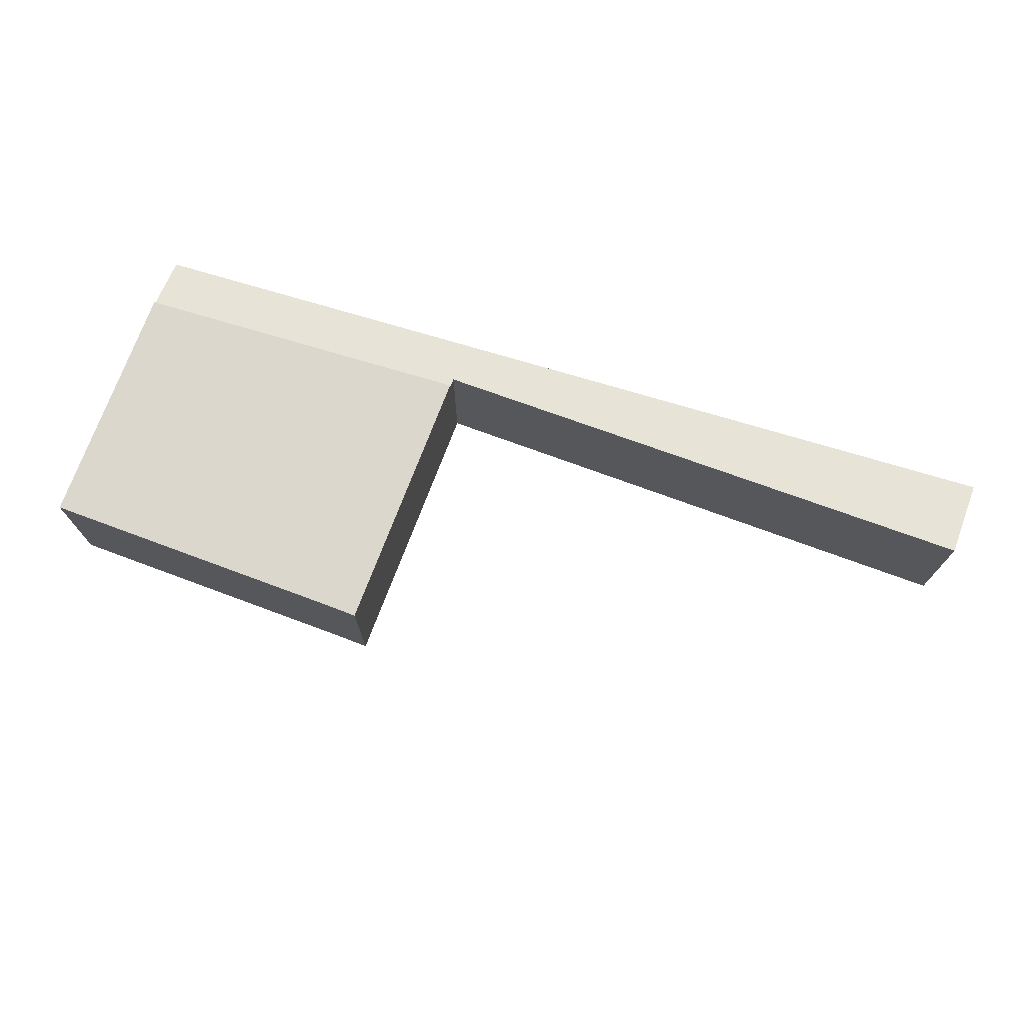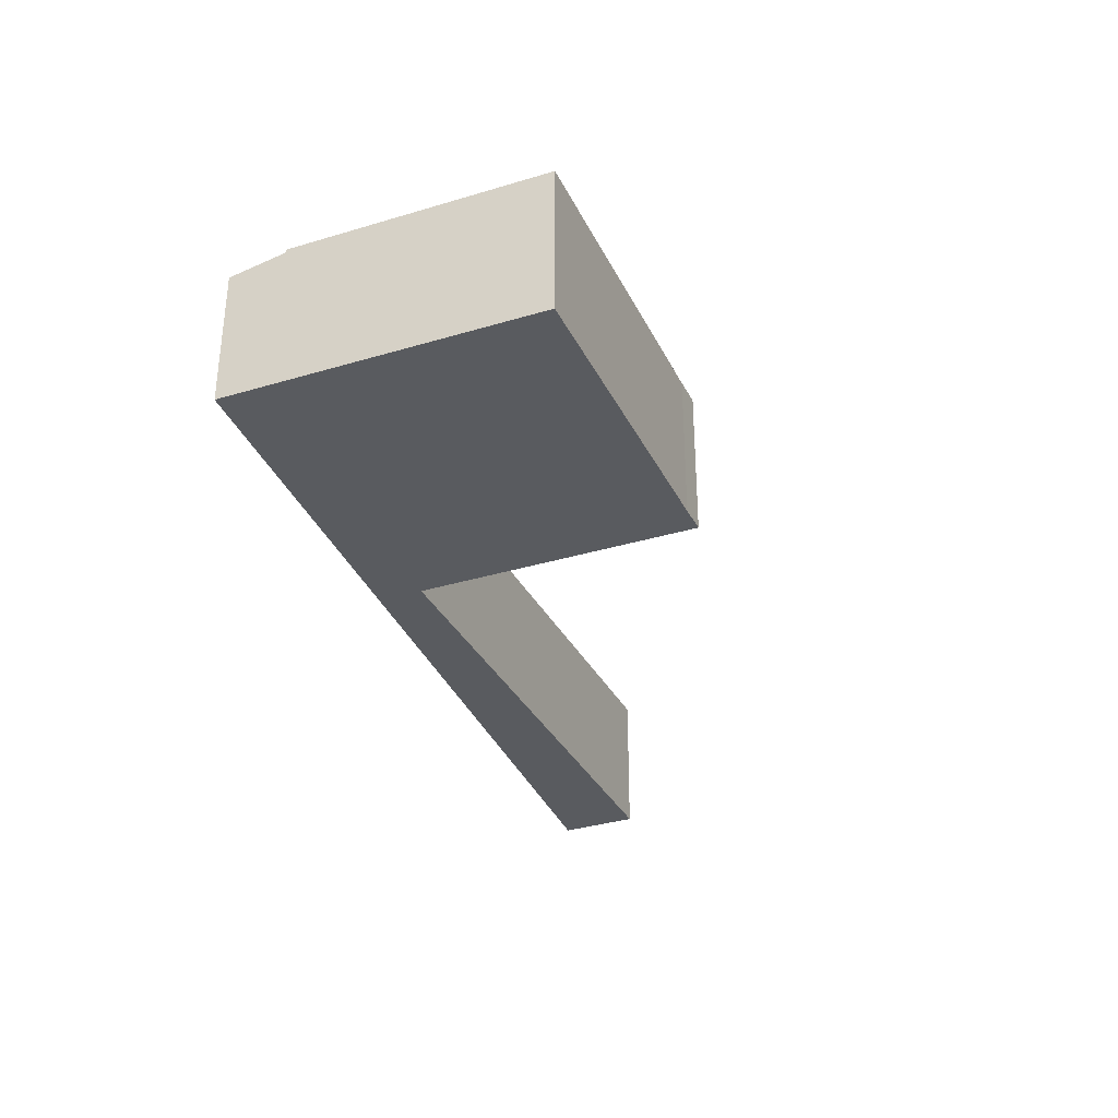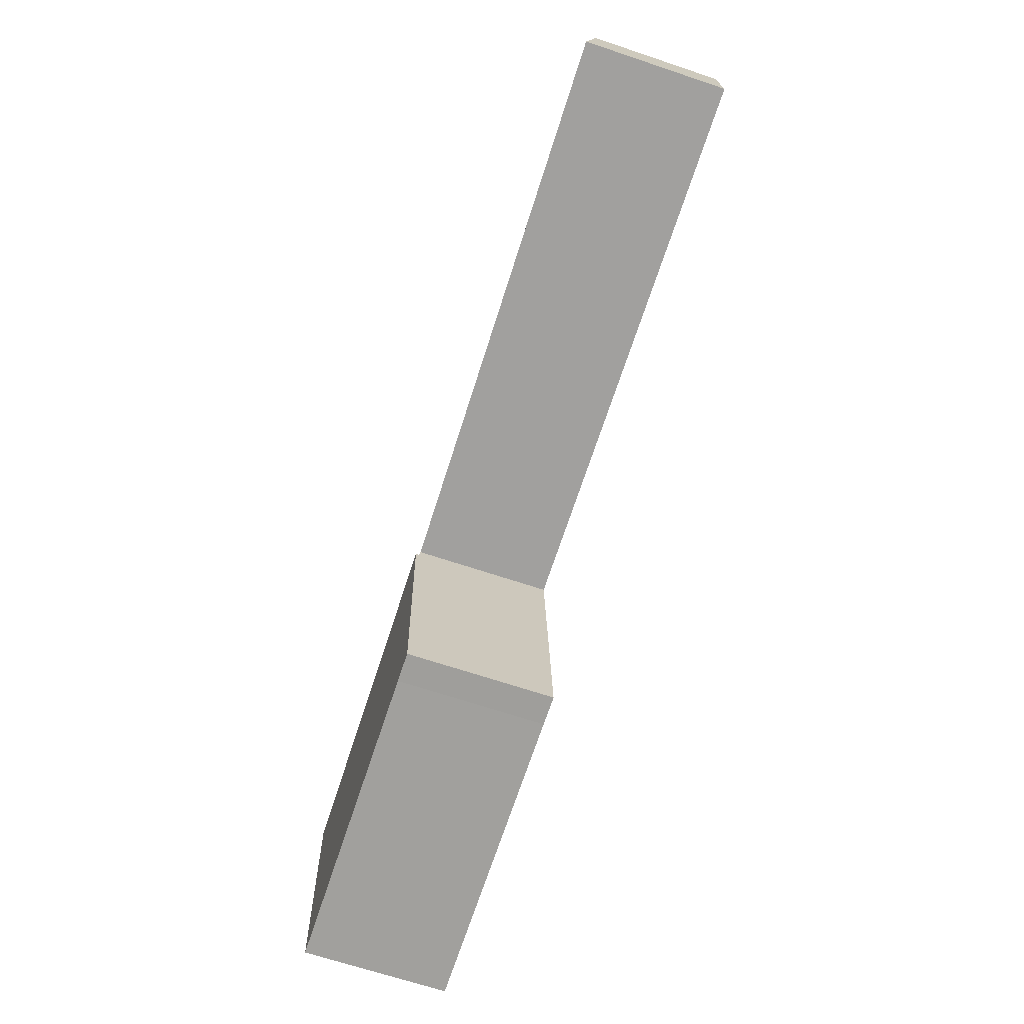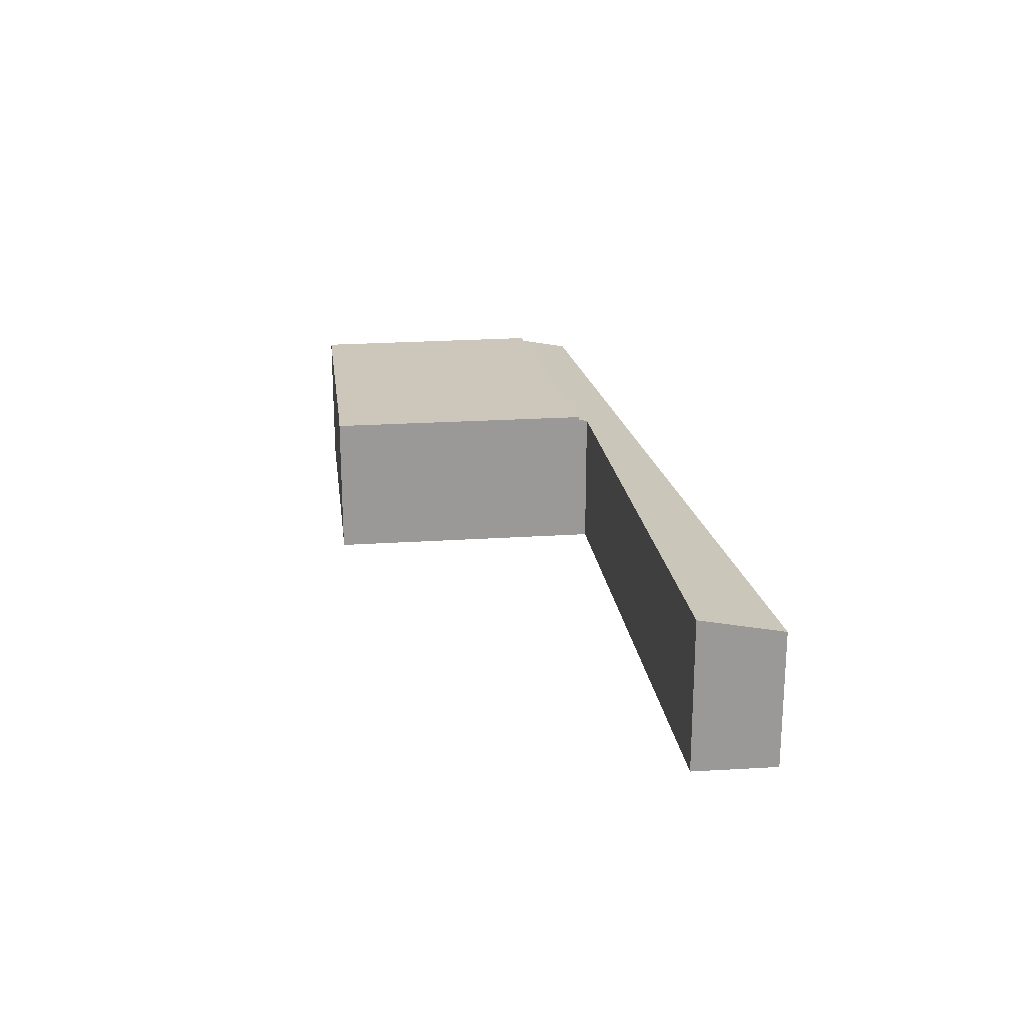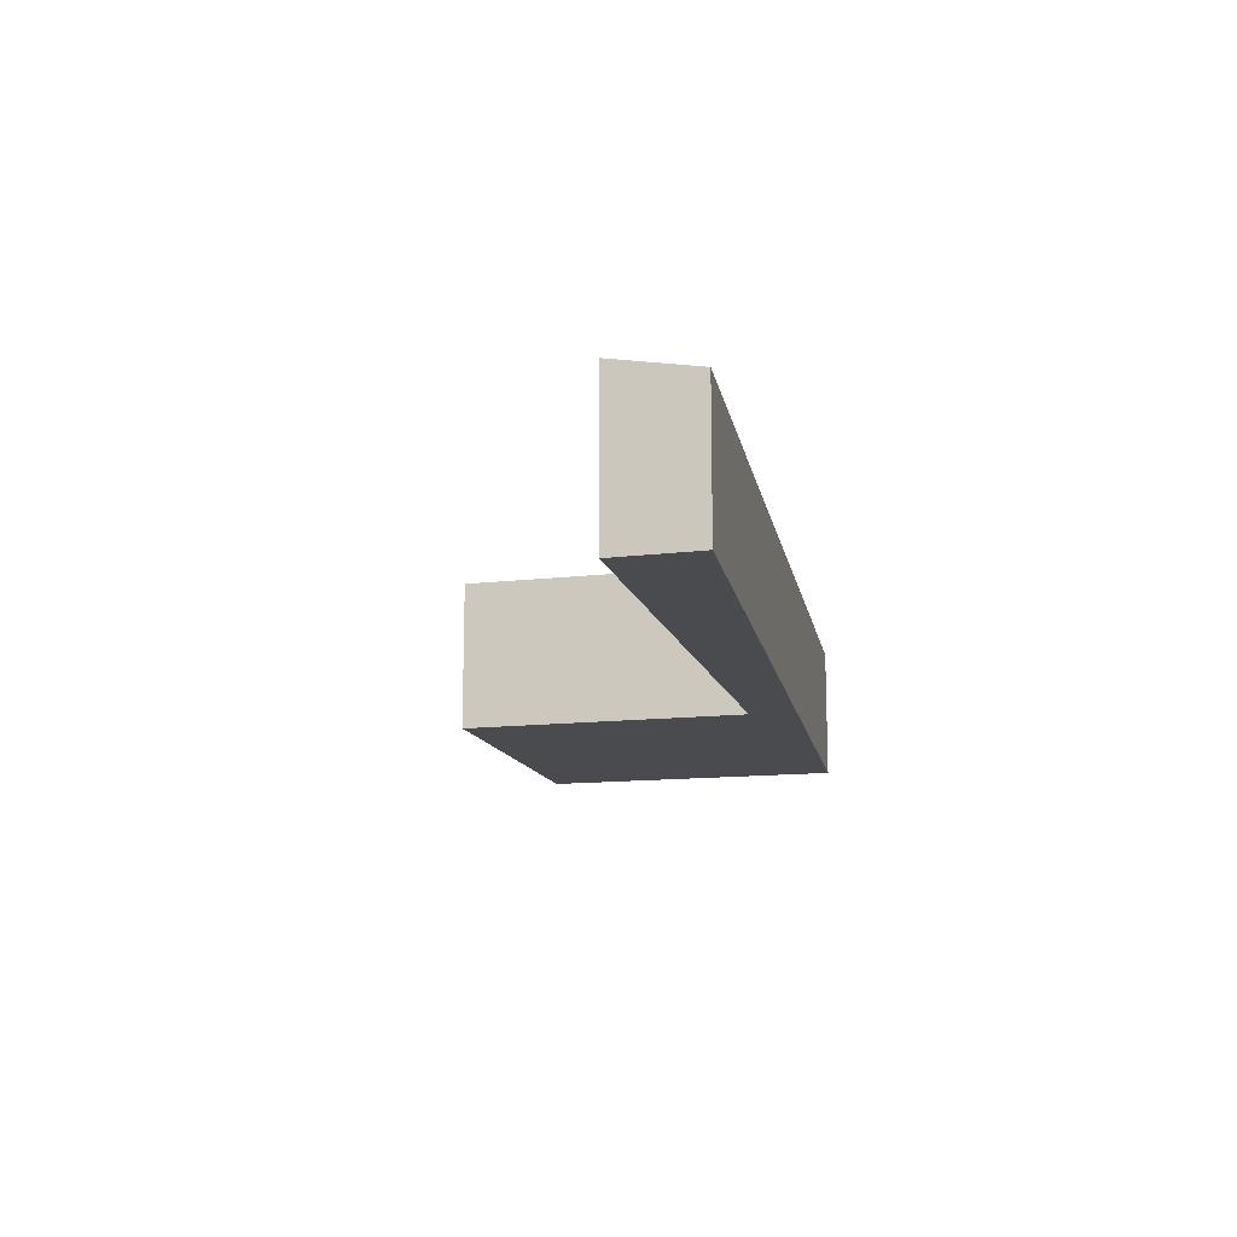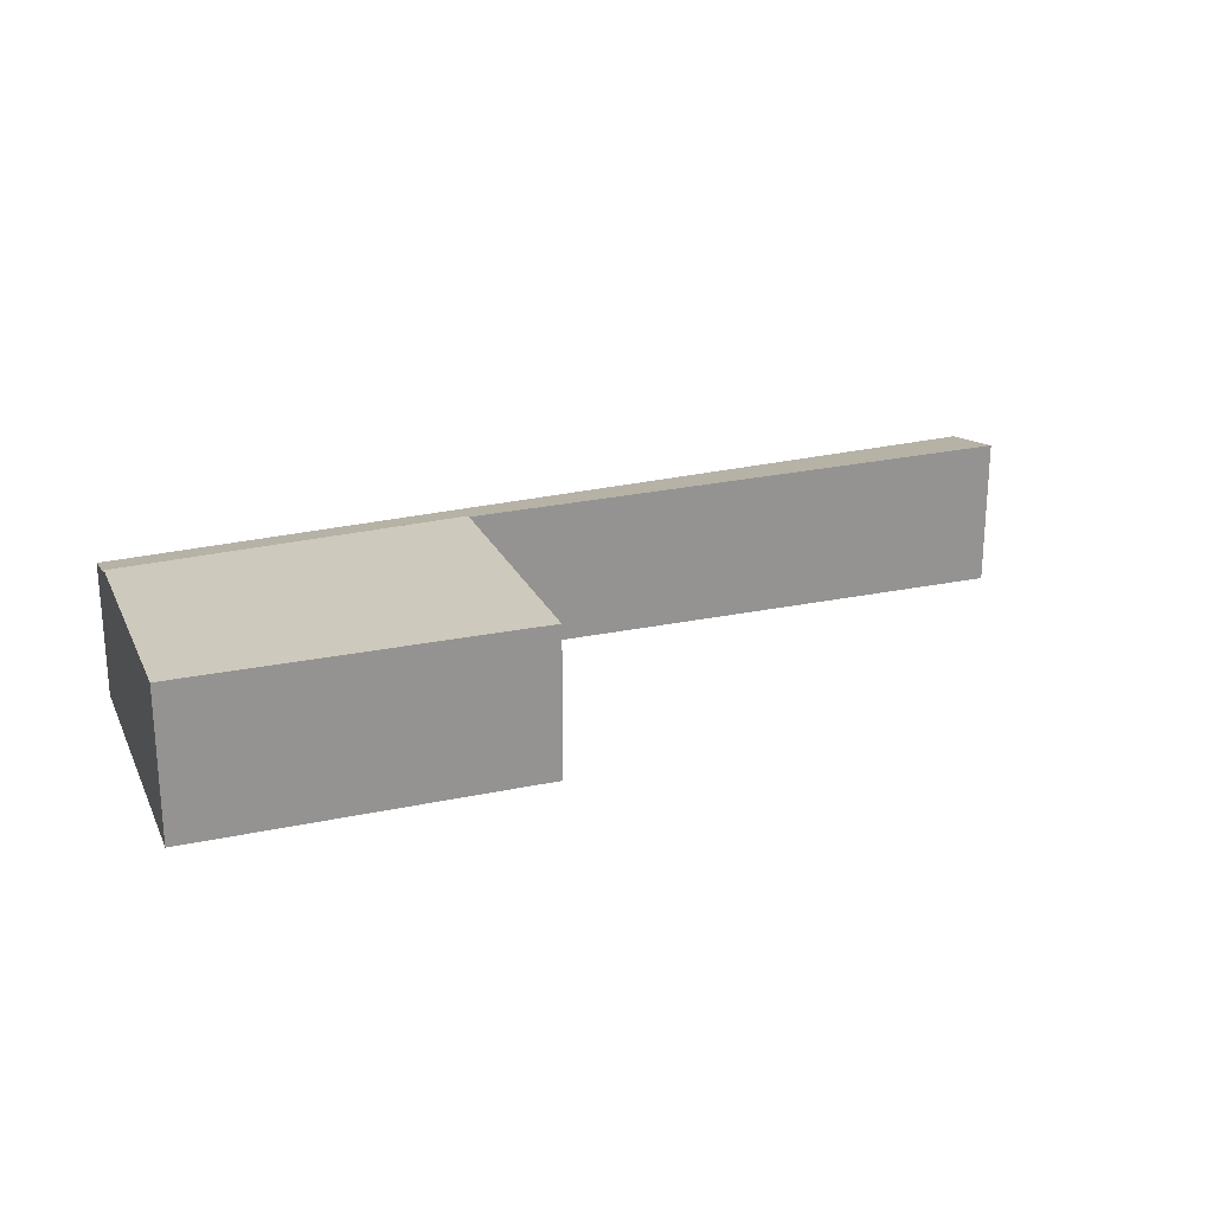
<metadata>
{"format":"obj","ext":"obj","renderer":"f3d","projection":"perspective","resolution":1024,"background":"white","views":[{"elev":73.1,"azim":-156.1,"up":"+Y"},{"elev":-32.4,"azim":116.3,"up":"+Y"},{"elev":-68.2,"azim":-108.5,"up":"+Z"},{"elev":21.3,"azim":-93.6,"up":"+Y"},{"elev":-13.9,"azim":-72.4,"up":"+Y"},{"elev":22.7,"azim":163.3,"up":"+Y"}]}
</metadata>
<code>
v  21.15 5.471 -1.71
v  21.69 5.471 -12.04
v  20.58 5.471 -11.99
v  33.24 5.471 -12.75
v  33.86 5.471 -3.316
v  21.15 1.047e-16 -1.71
v  33.86 2.03e-16 -3.316
v  33.24 7.805e-16 -12.75
v  21.69 7.374e-16 -12.04
v  20.58 7.343e-16 -11.99
v  0.038 5.352 0.961
v  15.4 5.352 -0.982
v  0 5.53 3.386e-16
v  0.119 4.971 3.024
v  21.22 4.971 0.355
v  21.11 5.287 -1.346
v  21.17 5.286 -1.35
v  32.93 4.971 -1.126
v  33.86 5.352 -3.316
v  21.15 5.352 -1.71
v  33.99 4.971 -1.26
v  0.119 -1.852e-16 3.024
v  33.99 7.715e-17 -1.26
v  21.22 -2.174e-17 0.355
v  32.93 6.895e-17 -1.126
v  21.17 8.266e-17 -1.35
v  21.11 8.242e-17 -1.346
v  15.4 6.013e-17 -0.982
v  0 0 0
v  0.038 -5.884e-17 0.961
g defaultobject
f 1 2 3
f 2 1 4
f 4 1 5
f 6 5 1
f 5 6 7
f 7 4 5
f 4 7 8
f 8 2 4
f 2 8 9
f 2 9 3
f 3 9 10
f 10 1 3
f 1 10 6
f 10 7 6
f 7 10 9
f 7 9 8
f 11 12 13
f 12 11 14
f 12 14 15
f 12 15 16
f 16 15 17
f 17 15 18
f 17 19 20
f 19 17 18
f 19 18 21
f 22 15 14
f 15 22 18
f 18 22 21
f 21 22 23
f 23 22 24
f 23 24 25
f 21 7 19
f 7 21 23
f 7 20 19
f 20 7 6
f 26 16 17
f 16 26 12
f 12 26 27
f 12 27 28
f 12 28 13
f 13 28 29
f 6 17 20
f 17 6 26
f 29 11 13
f 11 29 14
f 14 29 22
f 22 29 30
f 30 24 22
f 24 30 29
f 24 29 28
f 24 28 27
f 24 27 25
f 25 27 26
f 25 26 6
f 25 6 7
f 25 7 23

</code>
